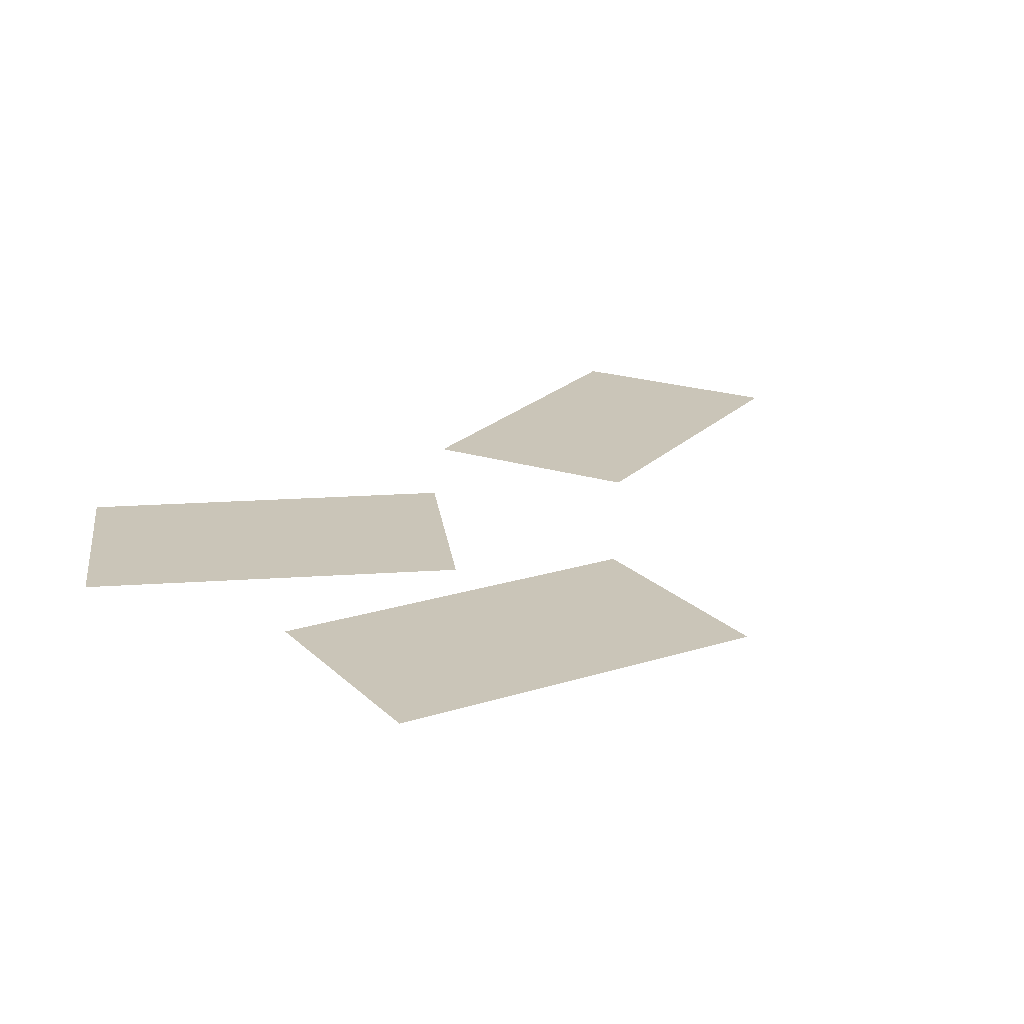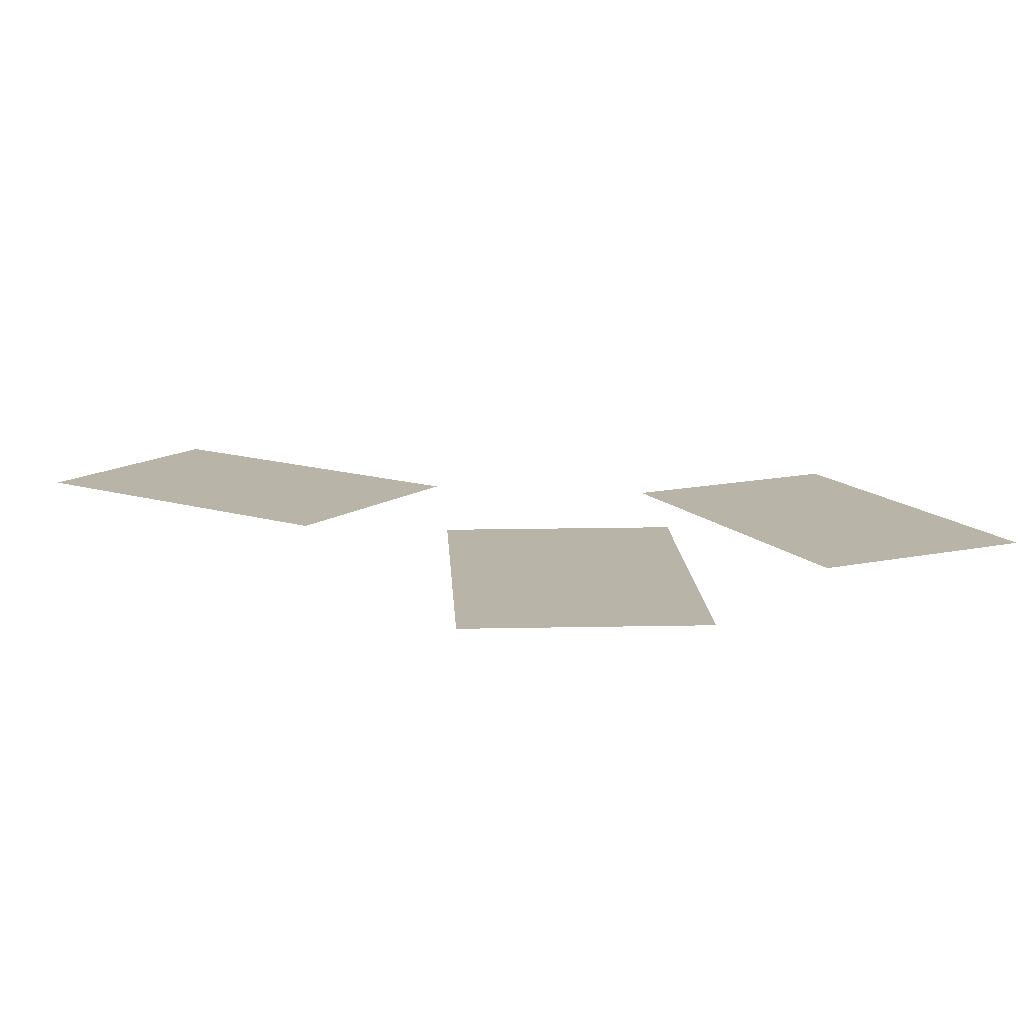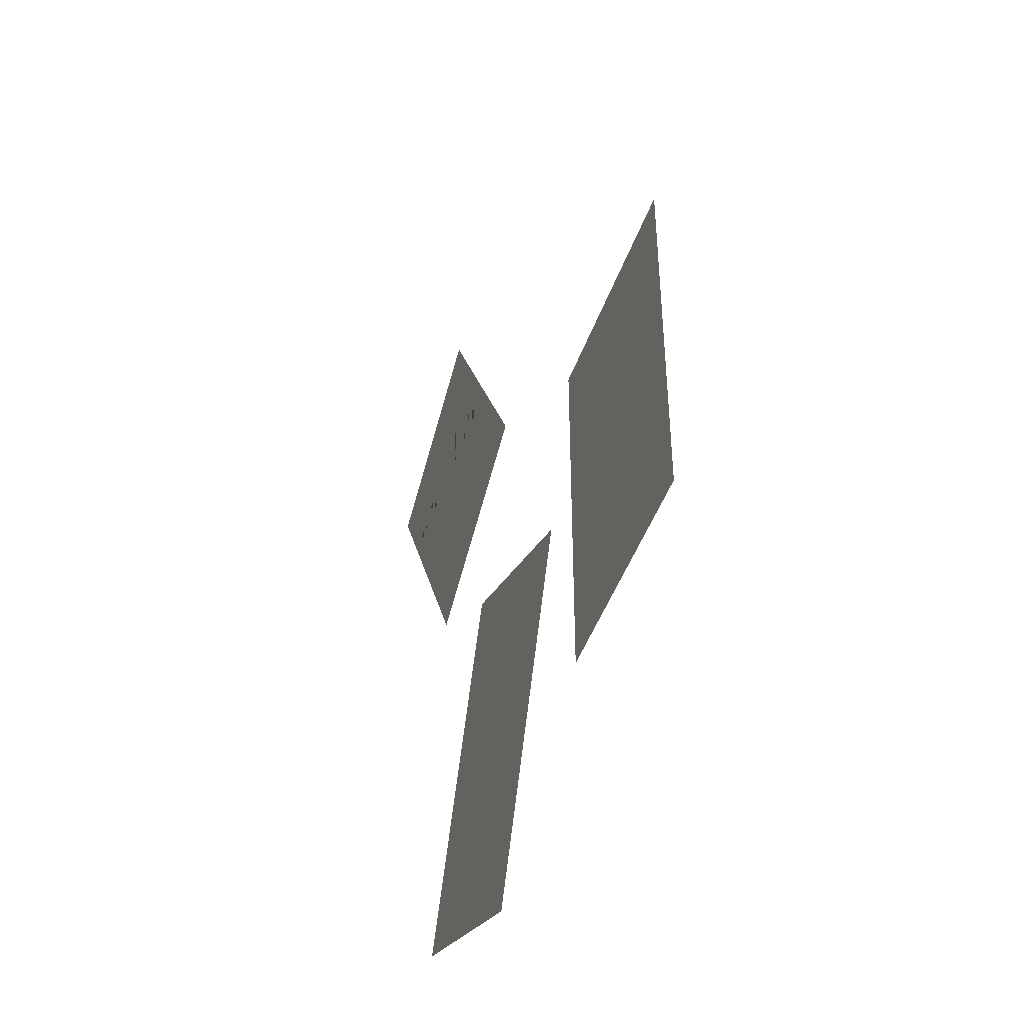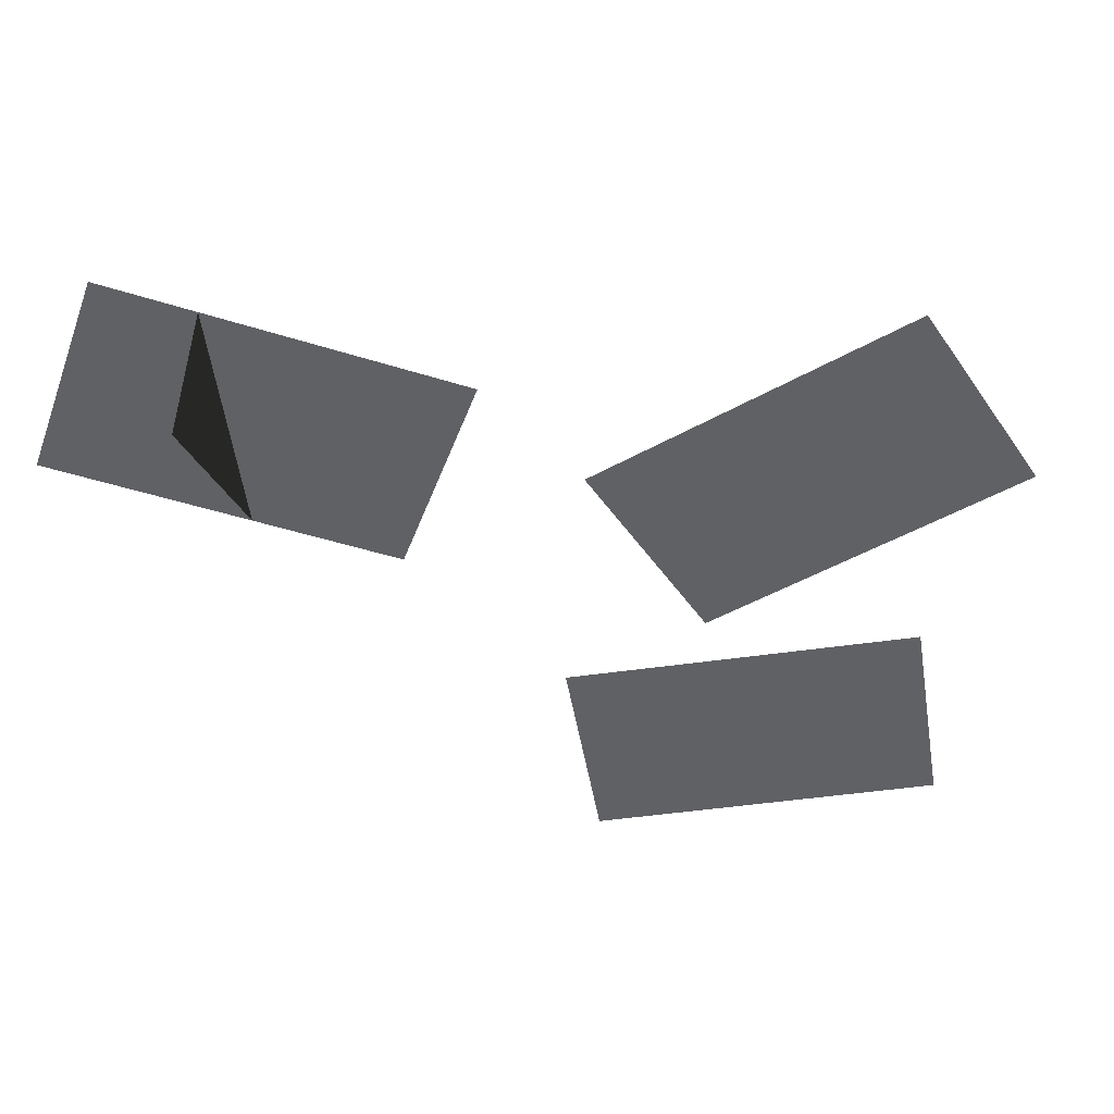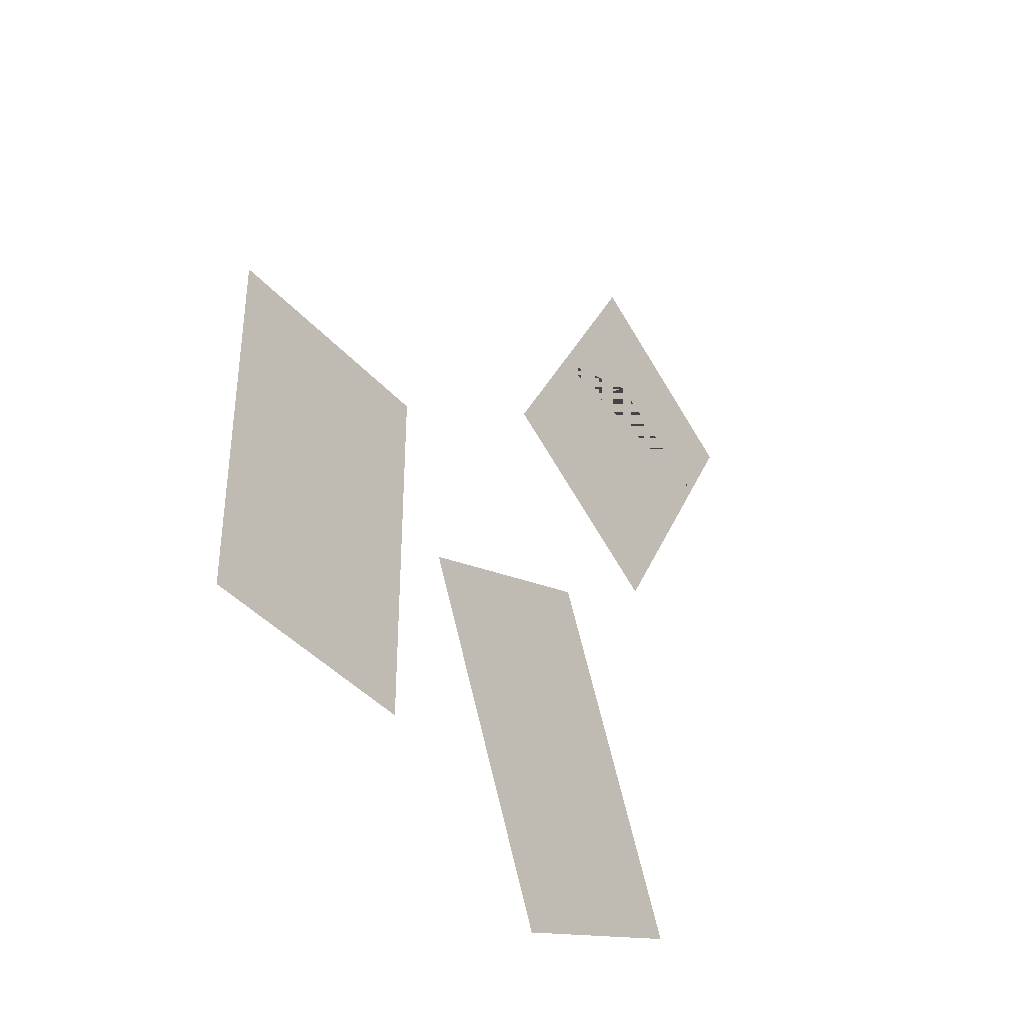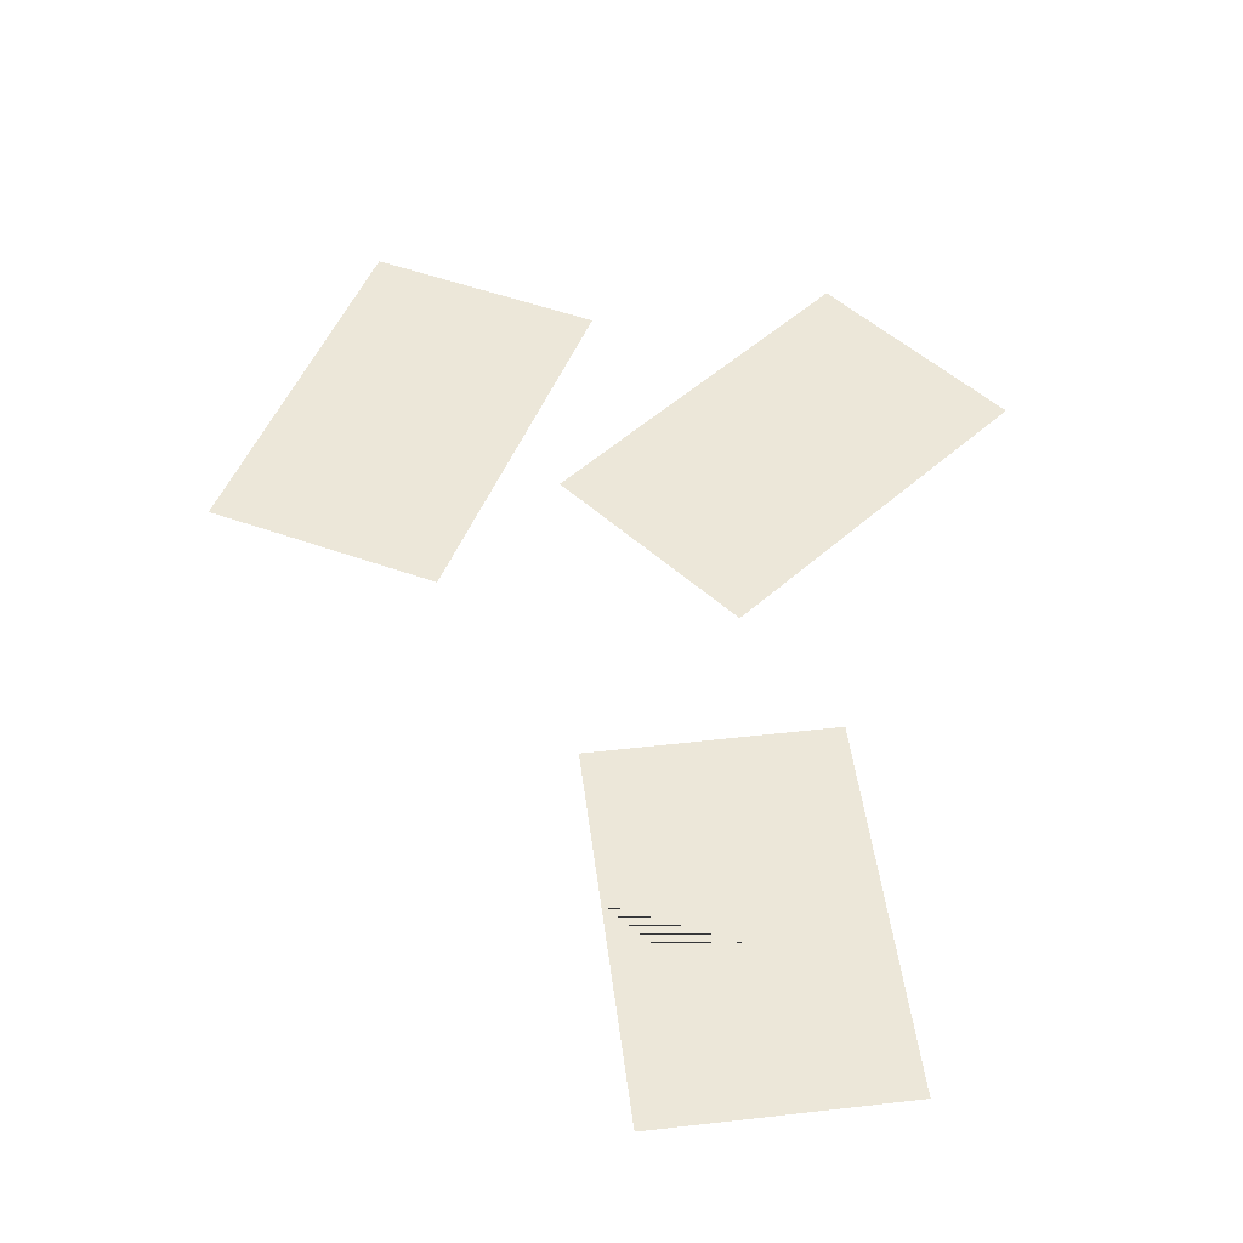
<metadata>
{"format":"obj","ext":"obj","renderer":"f3d","projection":"perspective","resolution":1024,"background":"white","views":[{"elev":20.3,"azim":-120.5,"up":"+Y"},{"elev":13.3,"azim":153.9,"up":"+Y"},{"elev":-45.3,"azim":-108.7,"up":"+Z"},{"elev":-46.9,"azim":99.4,"up":"+Y"},{"elev":-40.2,"azim":-53.2,"up":"+Z"},{"elev":49.7,"azim":21.9,"up":"+Y"}]}
</metadata>
<code>
v 0.03141 0.005939 0.2221
v 0.2956 0.005939 0.696
v 0.3287 0.005939 0.05641
v 0.5929 0.005939 0.5303
v 0.0434 0.005939 -0.696
v -0.1708 0.005939 -0.1976
v 0.3561 0.005939 -0.5616
v 0.1419 0.005939 -0.06317
v -0.5929 0.005939 -0.5144
v -0.5929 0.005939 0.02806
v -0.2525 0.005939 -0.5144
v -0.2525 0.005939 0.02806
v 0.1428 0.005939 0.4219
v 0.5203 0.005939 0.4001
v 0.3183 0.005939 0.4923
f 1 13 15 14 3
f 5 6 8 7
f 9 10 12 11
f 14 15 13 2 4

</code>
